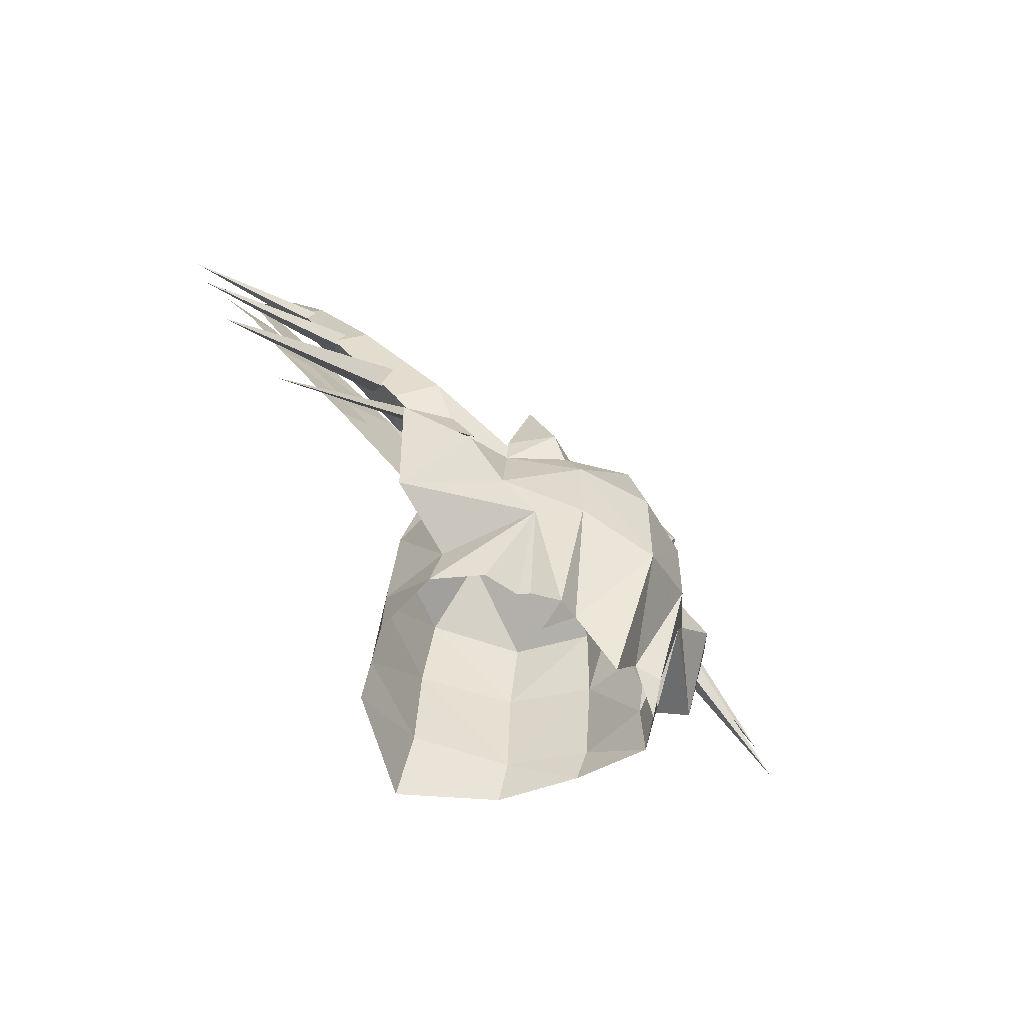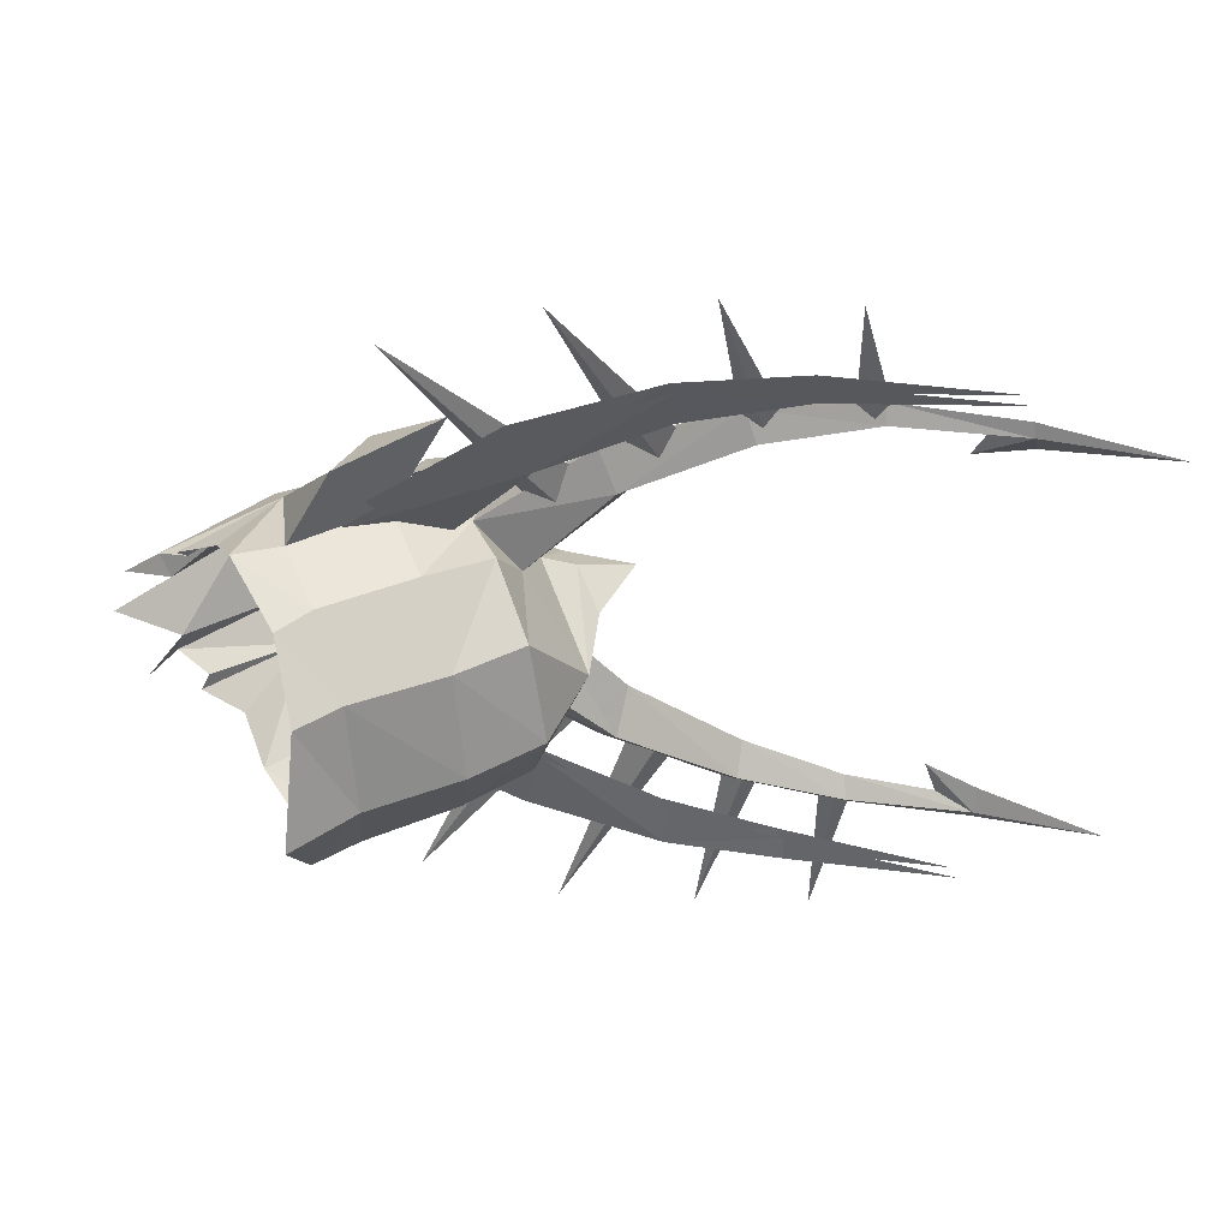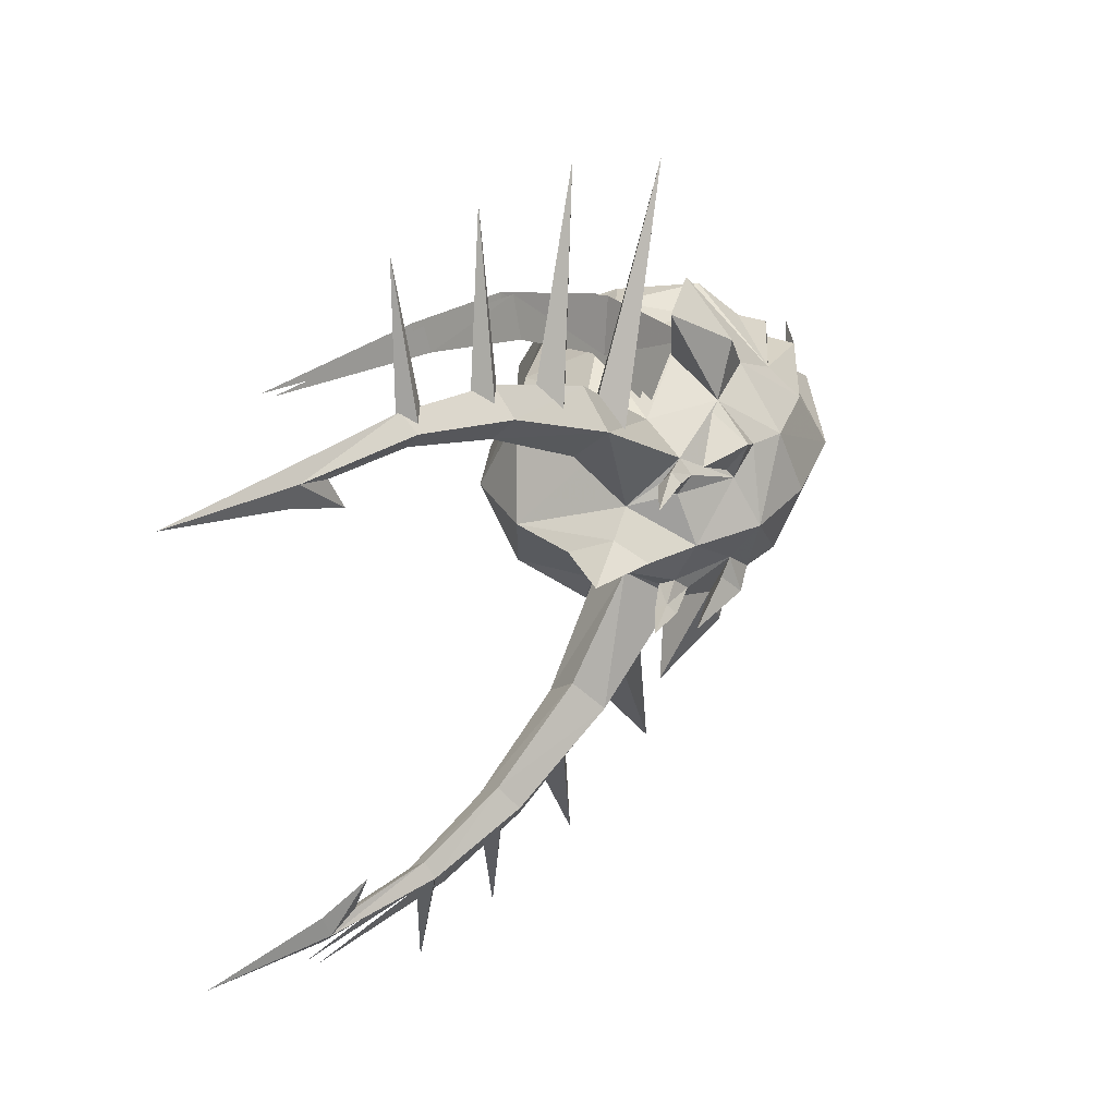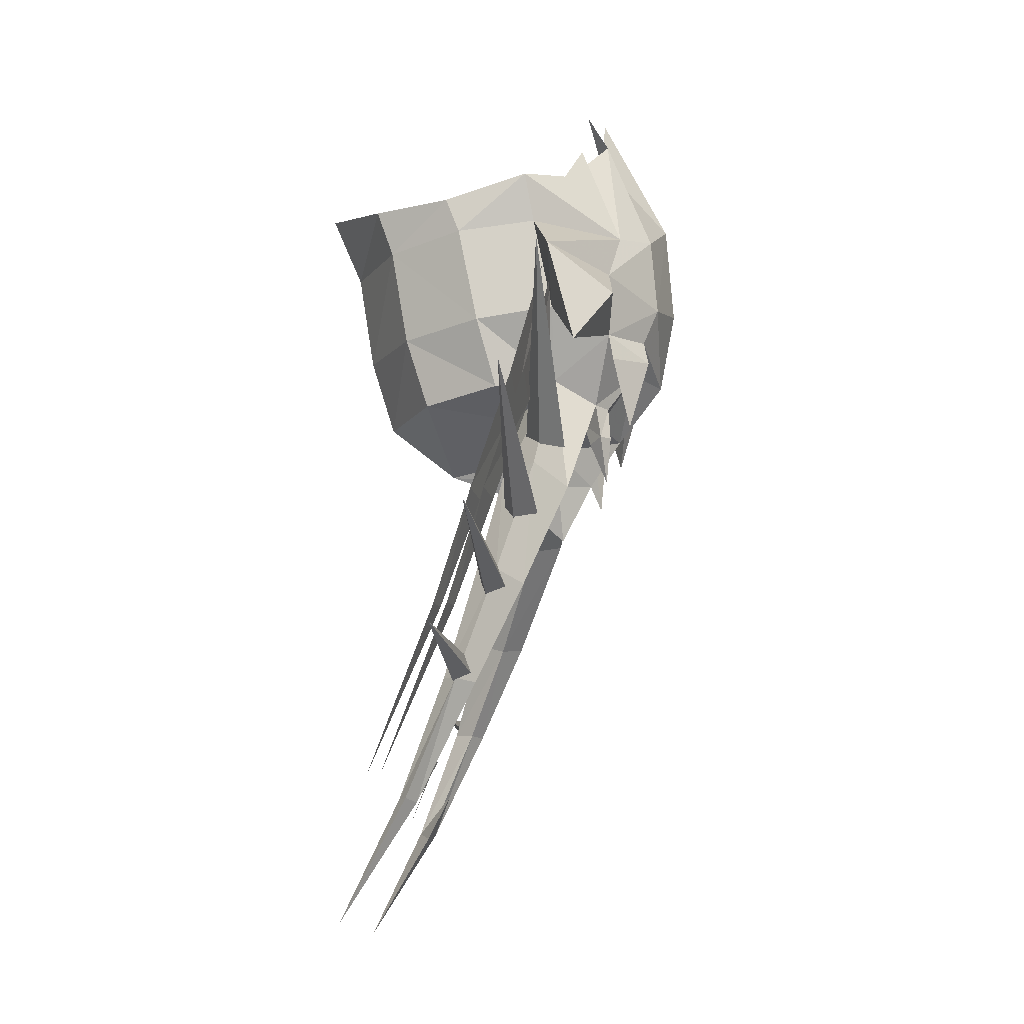
<metadata>
{"format":"obj","ext":"obj","renderer":"f3d","projection":"perspective","resolution":1024,"background":"white","views":[{"elev":-57.6,"azim":45.9,"up":"+Z"},{"elev":49.6,"azim":-107.4,"up":"+Y"},{"elev":34.6,"azim":19.7,"up":"+Y"},{"elev":78.3,"azim":-4.6,"up":"+Y"}]}
</metadata>
<code>
g common_helmet_200007
v -0.0982 -2.887 1.852
v -0.1514 -3.68 1.556
v 0.523 -1.961 -0.6135
v 0.523 -1.178 0.4923
v -0.7388 -3.879 3.47
v -0.8618 -4.524 3.424
v -1.396 -4.392 5.029
v -1.484 -4.767 5.029
v -1.974 -1.4 -1.06
v -1.854 -1.342 0.3357
v -2.451 0.007101 0.3018
v -2.559 0.007101 -1.1
v -0.7556 -2.011 0.2616
v -0.9203 -2.054 -1.14
v 1.026 -0.9746 2.145
v 1.03 -0.7572 1.791
v 0.7845 -0.8985 1.77
v 0.8467 -1.074 2.141
v -0.549 -1.796 1.28
v -1.615 -1.27 1.382
v -2.155 -1.388 -1.753
v -2.903 0.007101 -2.132
v -2.201 0.007102 1.42
v 0.1594 -2.174 -1.935
v 0.2366 -2.019 -1.223
v -1.075 -1.982 -1.678
v 1.844 -1.3 0.9849
v 1.275 -1.722 0.9734
v 1.248 -1.716 0.5968
v 1.82 -1.079 0.5995
v 1.653 -0.7028 1.008
v 1.593 -0.9486 1.213
v 1.248 -1.716 0.5968
v 1.275 -1.722 0.9734
v 1.593 -0.9486 1.213
v 1.653 -0.7028 1.008
v -0.5544 -2.461 2.859
v -0.08754 -1.98 3.175
v 0.3437 -0.575 2.094
v -0.2717 -1.101 1.682
v 0.3577 -1.554 1.208
v -0.09549 -2.884 2.753
v 0.3829 -2.412 3.064
v 0.9785 -1.226 1.562
v 0.3437 -0.575 2.094
v -0.08754 -1.98 3.175
v -0.09549 -2.884 2.753
v 0.3577 -1.554 1.208
v -1.623 -3.774 5.935
v -1.359 -3.527 5.989
v -0.7209 -3.002 4.661
v -1.086 -3.366 4.478
v -0.7735 -3.707 4.432
v -1.454 -4.016 5.97
v -1.187 -3.769 6.024
v -0.4011 -3.342 4.616
v -0.7209 -3.002 4.661
v -1.359 -3.527 5.989
v -1.454 -4.016 5.97
v -0.7735 -3.707 4.432
v -2.361 -3.78 7.565
v -1.951 -3.607 7.143
v -2.26 -3.973 7.555
v -2.119 -3.775 7.616
v -2.26 -3.973 7.555
v -1.951 -3.607 7.143
v 0.8615 0.007102 2.566
v 0.3291 -0.2837 2.586
v 0.3437 -0.575 2.094
v 1.378 0.007102 1.899
v 0.3291 -0.2837 2.586
v -0.3361 0.007102 2.69
v -1.298 0.007102 2.252
v 0.3437 -0.575 2.094
v 1.026 -0.9746 2.145
v 1.165 -1.142 2.085
v 1.177 -0.9931 1.589
v 1.03 -0.7572 1.791
v 1.006 -1.299 2.077
v 0.9785 -1.226 1.562
v 0.3577 -1.554 1.208
v 0.3984 -2.084 0.1807
v 1.248 -1.716 0.5968
v 0.9785 -1.226 1.562
v 1.006 -1.299 2.077
v 0.8467 -1.074 2.141
v 0.7845 -0.8985 1.77
v 0.9785 -1.226 1.562
v 0.3984 -2.084 0.1807
v 0.3577 -1.554 1.208
v -0.0982 2.901 1.852
v 0.523 1.192 0.4923
v 0.523 1.975 -0.6135
v -0.1514 3.694 1.556
v -0.8618 4.538 3.424
v -0.7388 3.893 3.47
v -1.396 4.407 5.029
v -1.484 4.782 5.029
v -1.974 1.414 -1.06
v -1.854 1.356 0.3357
v -0.7556 2.025 0.2616
v -0.9203 2.069 -1.14
v 1.026 0.9888 2.145
v 0.8467 1.088 2.141
v 0.7845 0.9127 1.77
v 1.03 0.7714 1.791
v -0.549 1.81 1.28
v -1.615 1.284 1.382
v -2.155 1.403 -1.753
v 0.1594 2.188 -1.935
v -1.075 1.996 -1.678
v 0.2366 2.033 -1.223
v 1.844 1.315 0.9849
v 1.82 1.093 0.5995
v 1.248 1.73 0.5968
v 1.275 1.736 0.9734
v 1.593 0.9628 1.213
v 1.653 0.717 1.008
v 1.248 1.73 0.5968
v 1.653 0.717 1.008
v 1.593 0.9628 1.213
v 1.275 1.736 0.9734
v -0.5544 2.475 2.859
v -0.2717 1.115 1.682
v 0.3437 0.5892 2.094
v -0.08754 1.995 3.175
v -0.09549 2.898 2.753
v 0.3577 1.568 1.208
v 0.3829 2.426 3.064
v -0.08754 1.995 3.175
v 0.3437 0.5892 2.094
v 0.9785 1.24 1.562
v 0.3577 1.568 1.208
v -0.09549 2.898 2.753
v -1.623 3.788 5.935
v -1.086 3.38 4.478
v -0.7209 3.017 4.661
v -1.359 3.541 5.989
v -1.454 4.03 5.97
v -0.7735 3.721 4.432
v -1.187 3.783 6.024
v -1.359 3.541 5.989
v -0.7209 3.017 4.661
v -0.4011 3.356 4.616
v -0.7735 3.721 4.432
v -1.454 4.03 5.97
v -2.361 3.794 7.565
v -1.951 3.622 7.143
v -2.26 3.987 7.555
v -2.119 3.789 7.616
v -2.26 3.987 7.555
v -1.951 3.622 7.143
v 0.3437 0.5892 2.094
v 0.3291 0.2979 2.586
v 0.3291 0.2979 2.586
v 0.3437 0.5892 2.094
v 1.026 0.9888 2.145
v 1.03 0.7714 1.791
v 1.177 1.007 1.589
v 1.165 1.156 2.085
v 0.9785 1.24 1.562
v 1.006 1.314 2.077
v 0.3577 1.568 1.208
v 0.9785 1.24 1.562
v 1.248 1.73 0.5968
v 0.3984 2.099 0.1807
v 1.006 1.314 2.077
v 0.9785 1.24 1.562
v 0.7845 0.9127 1.77
v 0.8467 1.088 2.141
v 0.3577 1.568 1.208
v 0.3984 2.099 0.1807
v -2.544 -4.768 7.283
v 2.089 -1.015 0.07602
v 2.437 0.007102 -1.523
v 2.432 0.007102 -0.0931
v 0.3693 -3.018 -0.5453
v 0.3984 -2.084 0.1807
v 0.2366 -2.019 -1.223
v -0.2717 -1.101 1.682
v 2.084 -1.019 -1.039
v 2.11 0.007102 1.071
v 1.82 -1.079 0.5995
v 1.03 -0.7572 1.791
v 0.3435 0.007102 3.417
v 0.3435 0.007102 3.417
v 1.553 -0.9692 -2.692
v 1.448 -0.5855 -2.603
v 1.321 -1.872 -0.3084
v 1.308 -2.504 0.1713
v 0.6232 -3.249 1.034
v 0.6232 -3.249 1.034
v 0.2366 -2.019 -1.223
v 1.575 -1.467 -0.9974
v 0.3693 -3.018 -0.5453
v 1.653 -0.7028 1.008
v -1.799 -3.127 7.012
v -2.222 -3.43 7.672
v -1.799 -3.127 7.012
v -3.286 -3.795 9.166
v -2.222 -3.43 7.672
v -3.286 -3.795 9.166
v 1.048 -1.059 2.754
v 0.7845 -0.8985 1.77
v 1.048 -1.059 2.754
v 1.048 -1.059 2.754
v 1.248 -1.716 0.5968
v 0.3984 -2.084 0.1807
v 0.6232 -3.249 1.034
v 0.1594 -2.174 -1.935
v 1.456 -1.426 1.988
v 1.618 0.007102 -3.414
v 1.282 -1.075 -3.178
v 1.189 -1.196 -2.367
v 1.177 -0.9931 1.589
v 1.116 -1.386 -2.507
v 0.7979 -1.695 -2.012
v 1.456 -1.426 1.988
v -2.544 4.782 7.283
v 2.089 1.029 0.07602
v 0.3984 2.099 0.1807
v 0.3693 3.032 -0.5453
v 0.2366 2.033 -1.223
v -0.2717 1.115 1.682
v 2.084 1.033 -1.039
v 1.82 1.093 0.5995
v 1.03 0.7714 1.791
v 1.448 0.5997 -2.603
v 1.553 0.9834 -2.692
v 1.321 1.886 -0.3084
v 1.308 2.518 0.1713
v 0.6232 3.263 1.034
v 0.6232 3.263 1.034
v 1.575 1.482 -0.9974
v 0.2366 2.033 -1.223
v 0.3693 3.032 -0.5453
v 1.653 0.717 1.008
v -1.799 3.141 7.012
v -2.222 3.444 7.672
v -1.799 3.141 7.012
v -3.286 3.81 9.166
v -2.222 3.444 7.672
v -3.286 3.81 9.166
v 1.048 1.074 2.754
v 0.7845 0.9127 1.77
v 1.048 1.074 2.754
v 1.048 1.074 2.754
v 0.3984 2.099 0.1807
v 1.248 1.73 0.5968
v 0.6232 3.263 1.034
v 0.1594 2.188 -1.935
v 1.456 1.44 1.988
v 1.282 1.089 -3.178
v 1.189 1.21 -2.367
v 1.177 1.007 1.589
v 1.116 1.4 -2.507
v 0.7979 1.709 -2.012
v 1.456 1.44 1.988
v -0.3345 -3.68 1.556
v -0.2813 -2.887 1.852
v 0.3399 -1.961 -0.6135
v 0.3399 -1.178 0.4923
v -0.9219 -3.879 3.47
v -1.045 -4.524 3.424
v -1.667 -4.767 5.029
v -1.58 -4.392 5.029
v 0.3399 1.192 0.4923
v -0.2813 2.901 1.852
v 0.3399 1.975 -0.6135
v -0.3345 3.694 1.556
v -1.045 4.538 3.424
v -0.9219 3.893 3.47
v -1.58 4.407 5.029
v -1.667 4.782 5.029
v -2.727 -4.768 7.283
v -2.727 4.782 7.283
f 1 2 3
f 3 4 1
f 1 5 6
f 6 2 1
f 7 8 6
f 6 5 7
f 9 10 11
f 11 12 9
f 13 10 9
f 9 14 13
f 15 16 17
f 17 18 15
f 19 20 10
f 10 13 19
f 21 9 12
f 12 22 21
f 23 11 10
f 10 20 23
f 24 25 14
f 14 26 24
f 9 21 26
f 26 14 9
f 27 28 29
f 29 30 27
f 27 30 31
f 31 32 27
f 33 34 35
f 35 36 33
f 37 38 39
f 39 40 37
f 37 40 41
f 41 42 37
f 43 44 45
f 45 46 43
f 43 47 48
f 48 44 43
f 49 50 51
f 51 52 49
f 49 52 53
f 53 54 49
f 55 56 57
f 57 58 55
f 55 59 60
f 60 56 55
f 61 62 50
f 50 49 61
f 61 49 54
f 54 63 61
f 64 65 59
f 59 55 64
f 64 55 58
f 58 66 64
f 52 51 38
f 38 37 52
f 53 52 37
f 37 42 53
f 57 56 43
f 43 46 57
f 56 60 47
f 47 43 56
f 67 68 69
f 69 70 67
f 71 72 73
f 73 74 71
f 75 76 77
f 77 78 75
f 77 76 79
f 79 80 77
f 81 82 83
f 83 84 81
f 85 86 87
f 87 88 85
f 13 89 90
f 90 19 13
f 13 14 25
f 25 89 13
f 91 92 93
f 93 94 91
f 91 94 95
f 95 96 91
f 97 96 95
f 95 98 97
f 99 12 11
f 11 100 99
f 101 102 99
f 99 100 101
f 103 104 105
f 105 106 103
f 107 101 100
f 100 108 107
f 109 22 12
f 12 99 109
f 23 108 100
f 100 11 23
f 110 111 102
f 102 112 110
f 99 102 111
f 111 109 99
f 113 114 115
f 115 116 113
f 113 117 118
f 118 114 113
f 119 120 121
f 121 122 119
f 123 124 125
f 125 126 123
f 123 127 128
f 128 124 123
f 129 130 131
f 131 132 129
f 129 132 133
f 133 134 129
f 135 136 137
f 137 138 135
f 135 139 140
f 140 136 135
f 141 142 143
f 143 144 141
f 141 144 145
f 145 146 141
f 147 135 138
f 138 148 147
f 147 149 139
f 139 135 147
f 150 141 146
f 146 151 150
f 150 152 142
f 142 141 150
f 136 123 126
f 126 137 136
f 140 127 123
f 123 136 140
f 143 130 129
f 129 144 143
f 144 129 134
f 134 145 144
f 67 70 153
f 153 154 67
f 155 156 73
f 73 72 155
f 157 158 159
f 159 160 157
f 159 161 162
f 162 160 159
f 163 164 165
f 165 166 163
f 167 168 169
f 169 170 167
f 101 107 171
f 171 172 101
f 101 172 112
f 112 102 101
f 7 173 8
f 174 175 176
f 177 178 179
f 19 180 20
f 175 174 181
f 174 182 183
f 70 69 184
f 68 67 185
f 72 71 186
f 187 188 181
f 189 83 190
f 191 190 83
f 192 178 177
f 20 73 23
f 193 194 195
f 181 189 194
f 182 70 196
f 66 197 64
f 61 198 199
f 63 200 61
f 197 201 64
f 64 202 65
f 180 73 20
f 86 85 203
f 184 69 204
f 204 69 84
f 18 205 15
f 75 206 76
f 76 206 79
f 174 183 83
f 176 182 174
f 207 208 209
f 194 187 181
f 193 210 194
f 201 202 64
f 61 200 198
f 32 211 27
f 212 175 188
f 187 213 188
f 188 175 181
f 214 187 194
f 215 196 184
f 84 83 196
f 215 84 196
f 196 70 184
f 189 195 194
f 191 195 190
f 189 190 195
f 216 214 194
f 210 217 194
f 217 216 194
f 174 83 189
f 181 174 189
f 182 196 183
f 19 90 180
f 180 74 73
f 27 211 28
f 34 218 35
f 61 199 62
f 219 97 98
f 175 220 176
f 221 222 223
f 224 107 108
f 220 175 225
f 182 220 226
f 153 70 227
f 67 154 185
f 155 72 186
f 228 229 225
f 165 230 231
f 231 232 165
f 221 233 222
f 73 108 23
f 234 235 236
f 230 225 234
f 70 182 237
f 238 152 150
f 239 147 240
f 241 149 147
f 242 238 150
f 243 150 151
f 73 224 108
f 167 170 244
f 153 227 245
f 153 245 164
f 246 104 103
f 247 157 160
f 247 160 162
f 226 220 165
f 182 176 220
f 248 249 250
f 229 234 225
f 251 235 234
f 243 242 150
f 241 147 239
f 252 117 113
f 175 212 228
f 253 229 228
f 175 228 225
f 229 254 234
f 237 255 227
f 165 164 237
f 164 255 237
f 70 237 227
f 236 230 234
f 236 232 231
f 231 230 236
f 254 256 234
f 257 251 234
f 256 257 234
f 165 220 230
f 220 225 230
f 237 182 226
f 171 107 224
f 156 224 73
f 252 113 116
f 258 122 121
f 240 147 148
f 259 260 261
f 262 261 260
f 263 260 264
f 259 264 260
f 265 266 264
f 263 264 266
f 267 268 269
f 270 269 268
f 270 268 271
f 272 271 268
f 272 273 271
f 274 271 273
f 275 266 265
f 273 276 274
g common_helmet_200007
v -0.08036 -2.782 3.628
v -0.5437 -5.891 1.966
v -0.2035 -2.58 3.256
v -0.2035 -2.58 3.256
v -0.5437 -5.891 1.966
v -0.5723 -2.782 3.49
v -0.5723 -2.782 3.49
v -0.5437 -5.891 1.966
v -0.4548 -2.985 3.861
v -0.4548 -2.985 3.861
v -0.5437 -5.891 1.966
v -0.08036 -2.782 3.628
v 0.4196 -1.904 2.491
v 0.1318 -5.219 0.09502
v 0.5839 -1.602 2.085
v 0.5839 -1.602 2.085
v 0.1318 -5.219 0.09502
v 0.1974 -1.904 2.327
v -0.0013 -2.206 2.734
v -0.0013 -2.206 2.734
v -0.6268 -3.377 4.733
v -1.158 -6.035 3.875
v -0.7012 -3.291 4.431
v -0.7012 -3.291 4.431
v -1.158 -6.035 3.875
v -0.989 -3.377 4.63
v -0.989 -3.377 4.63
v -1.158 -6.035 3.875
v -0.9183 -3.463 4.933
v -0.9183 -3.463 4.933
v -1.158 -6.035 3.875
v -0.6268 -3.377 4.733
v -1.219 -3.746 5.916
v -1.731 -5.979 5.451
v -1.263 -3.709 5.665
v -1.263 -3.709 5.665
v -1.731 -5.979 5.451
v -1.507 -3.746 5.833
v -1.507 -3.746 5.833
v -1.731 -5.979 5.451
v -1.465 -3.783 6.084
v -1.465 -3.783 6.084
v -1.731 -5.979 5.451
v -1.219 -3.746 5.916
v -0.08036 2.796 3.628
v -0.2035 2.594 3.256
v -0.5437 5.905 1.966
v -0.2035 2.594 3.256
v -0.5723 2.796 3.49
v -0.5437 5.905 1.966
v -0.5723 2.796 3.49
v -0.4548 2.999 3.861
v -0.5437 5.905 1.966
v -0.4548 2.999 3.861
v -0.08036 2.796 3.628
v -0.5437 5.905 1.966
v 0.4196 1.918 2.491
v 0.2403 1.617 2.085
v 0.1318 5.233 0.09502
v 0.2403 1.617 2.085
v -0.1734 1.918 2.327
v 0.1318 5.233 0.09502
v -0.1734 1.918 2.327
v -0.0013 2.22 2.734
v 0.1318 5.233 0.09502
v -0.0013 2.22 2.734
v 0.4196 1.918 2.491
v 0.1318 5.233 0.09502
v -0.6268 3.391 4.733
v -0.7012 3.305 4.431
v -1.158 6.049 3.875
v -0.7012 3.305 4.431
v -0.989 3.391 4.63
v -1.158 6.049 3.875
v -0.989 3.391 4.63
v -0.9183 3.477 4.933
v -1.158 6.049 3.875
v -0.9183 3.477 4.933
v -0.6268 3.391 4.733
v -1.158 6.049 3.875
v -1.219 3.76 5.916
v -1.263 3.723 5.665
v -1.731 5.993 5.451
v -1.263 3.723 5.665
v -1.507 3.76 5.833
v -1.731 5.993 5.451
v -1.507 3.76 5.833
v -1.465 3.797 6.084
v -1.731 5.993 5.451
v -1.465 3.797 6.084
v -1.219 3.76 5.916
v -1.731 5.993 5.451
f 277 278 279
f 280 281 282
f 283 284 285
f 286 287 288
f 289 290 291
f 292 293 294
f 294 293 295
f 296 290 289
f 297 298 299
f 300 301 302
f 303 304 305
f 306 307 308
f 309 310 311
f 312 313 314
f 315 316 317
f 318 319 320
f 321 322 323
f 324 325 326
f 327 328 329
f 330 331 332
f 333 334 335
f 336 337 338
f 339 340 341
f 342 343 344
f 345 346 347
f 348 349 350
f 351 352 353
f 354 355 356
f 357 358 359
f 360 361 362
f 363 364 365
f 366 367 368

</code>
